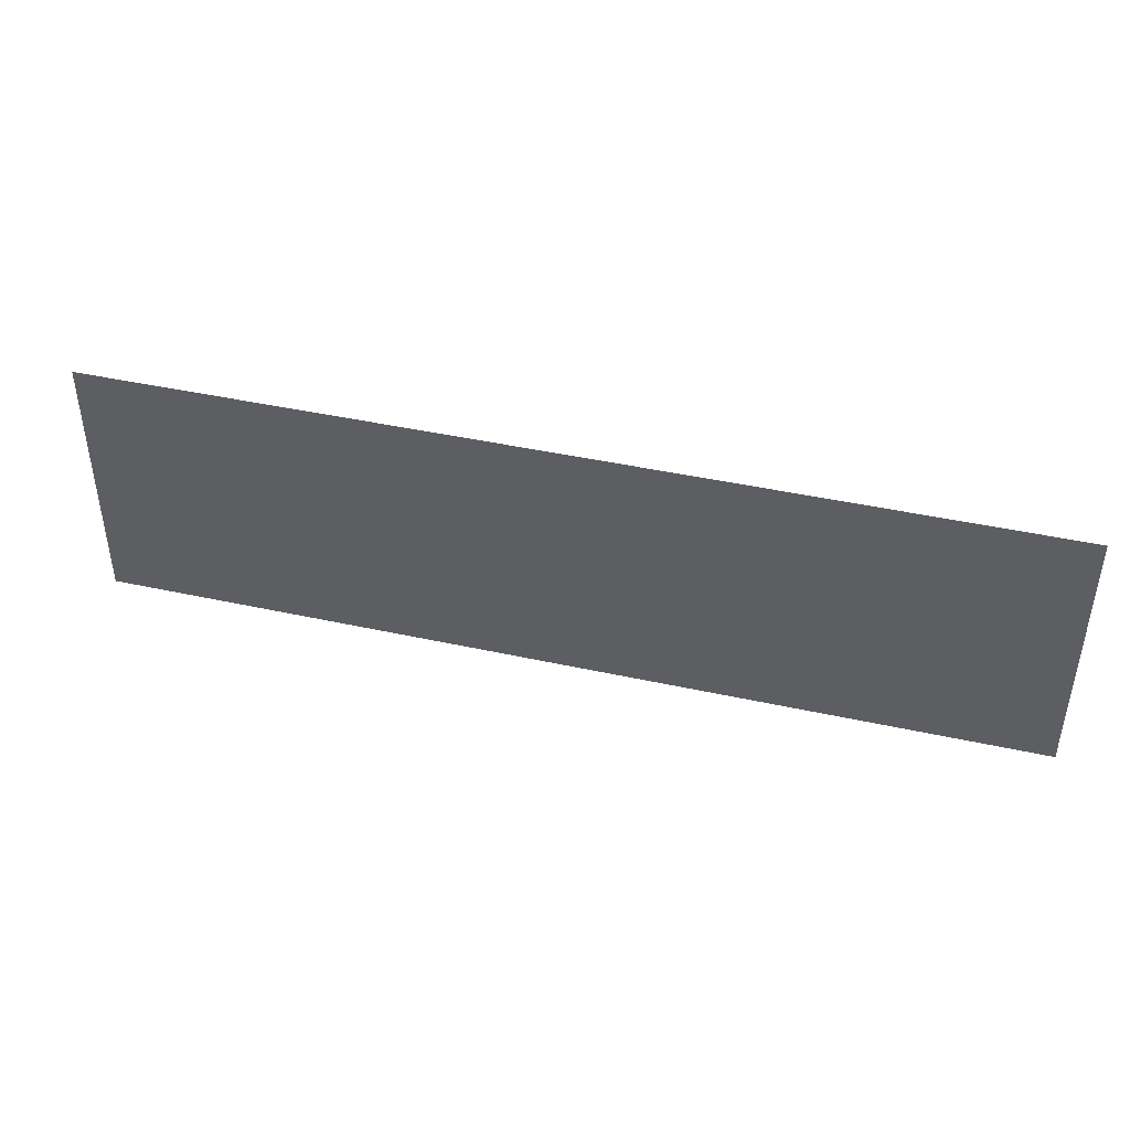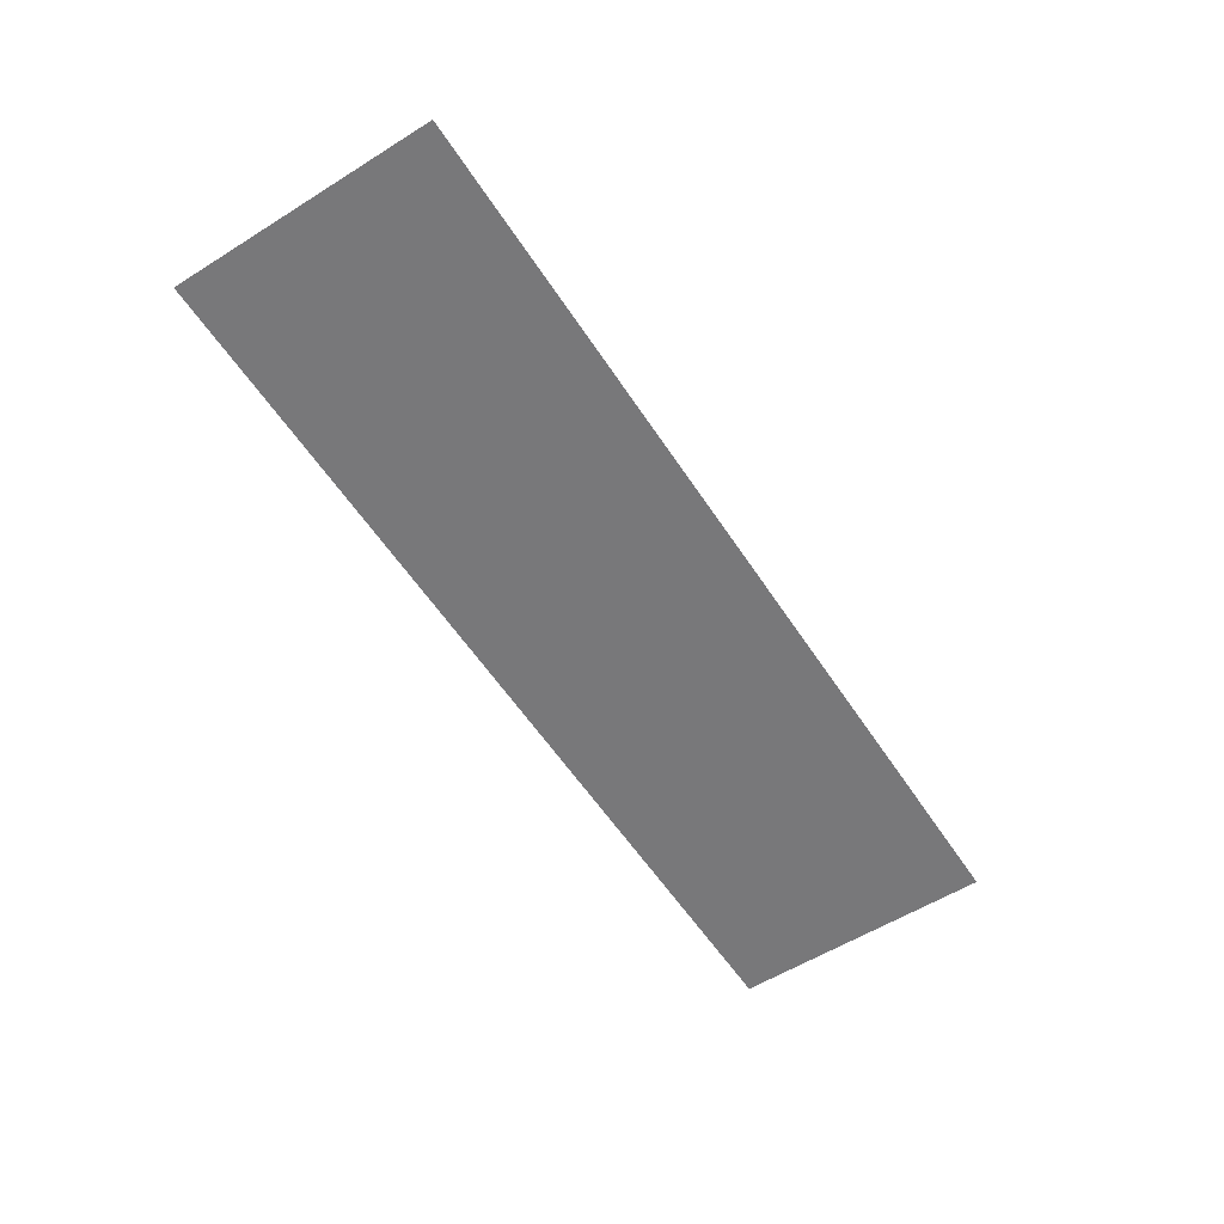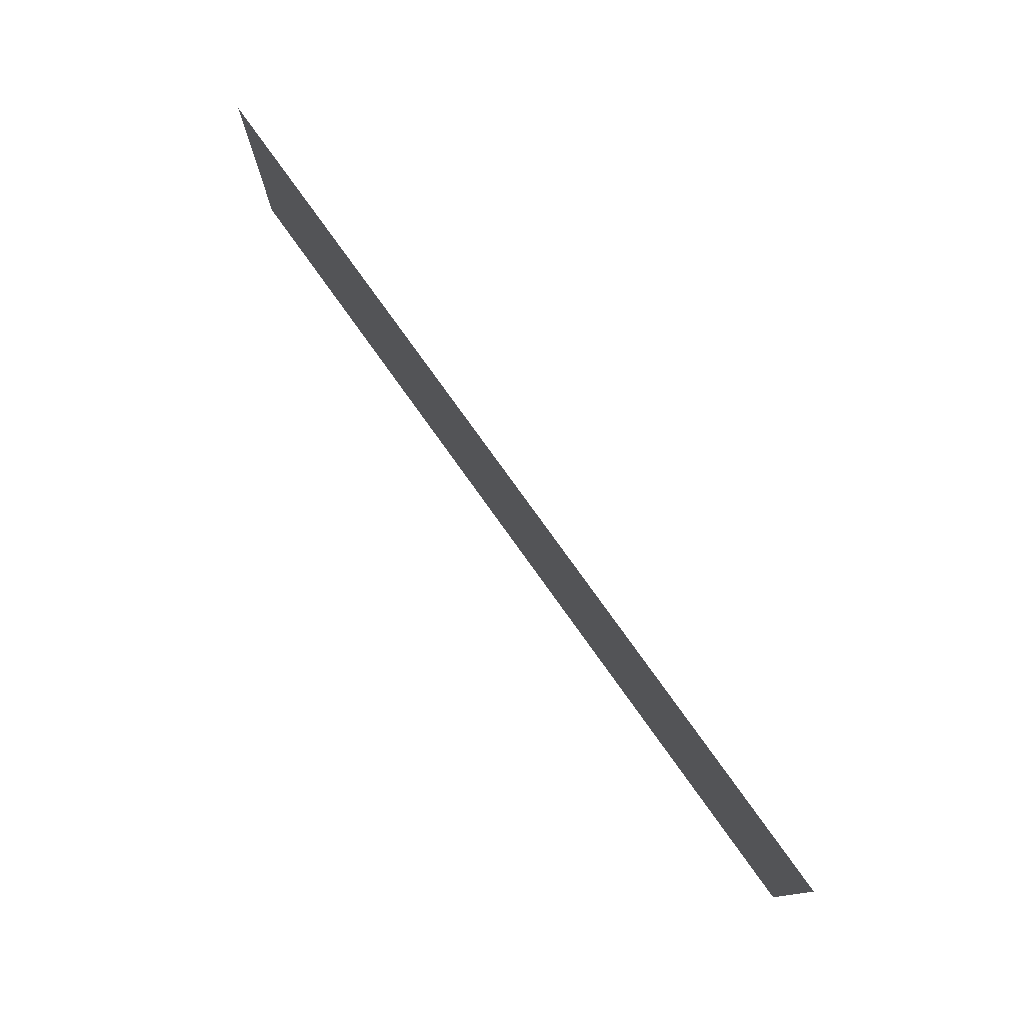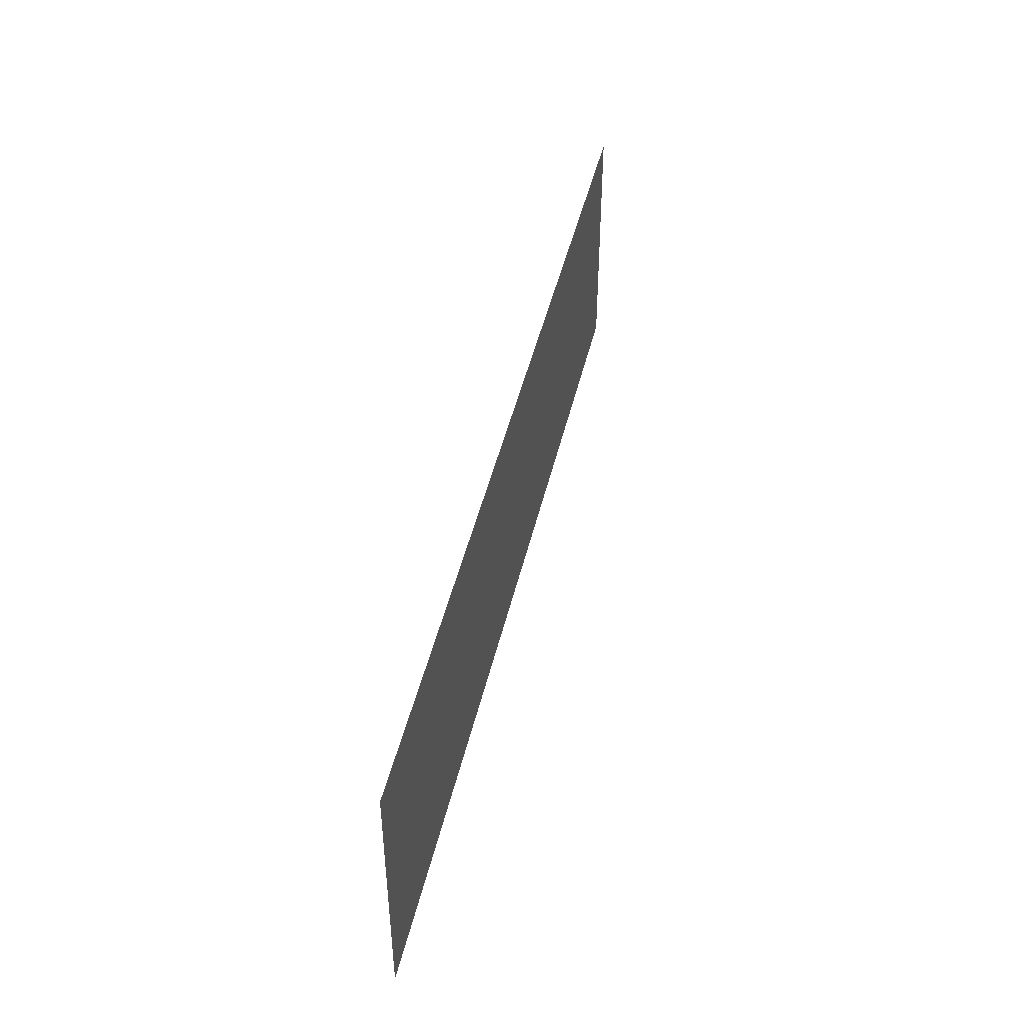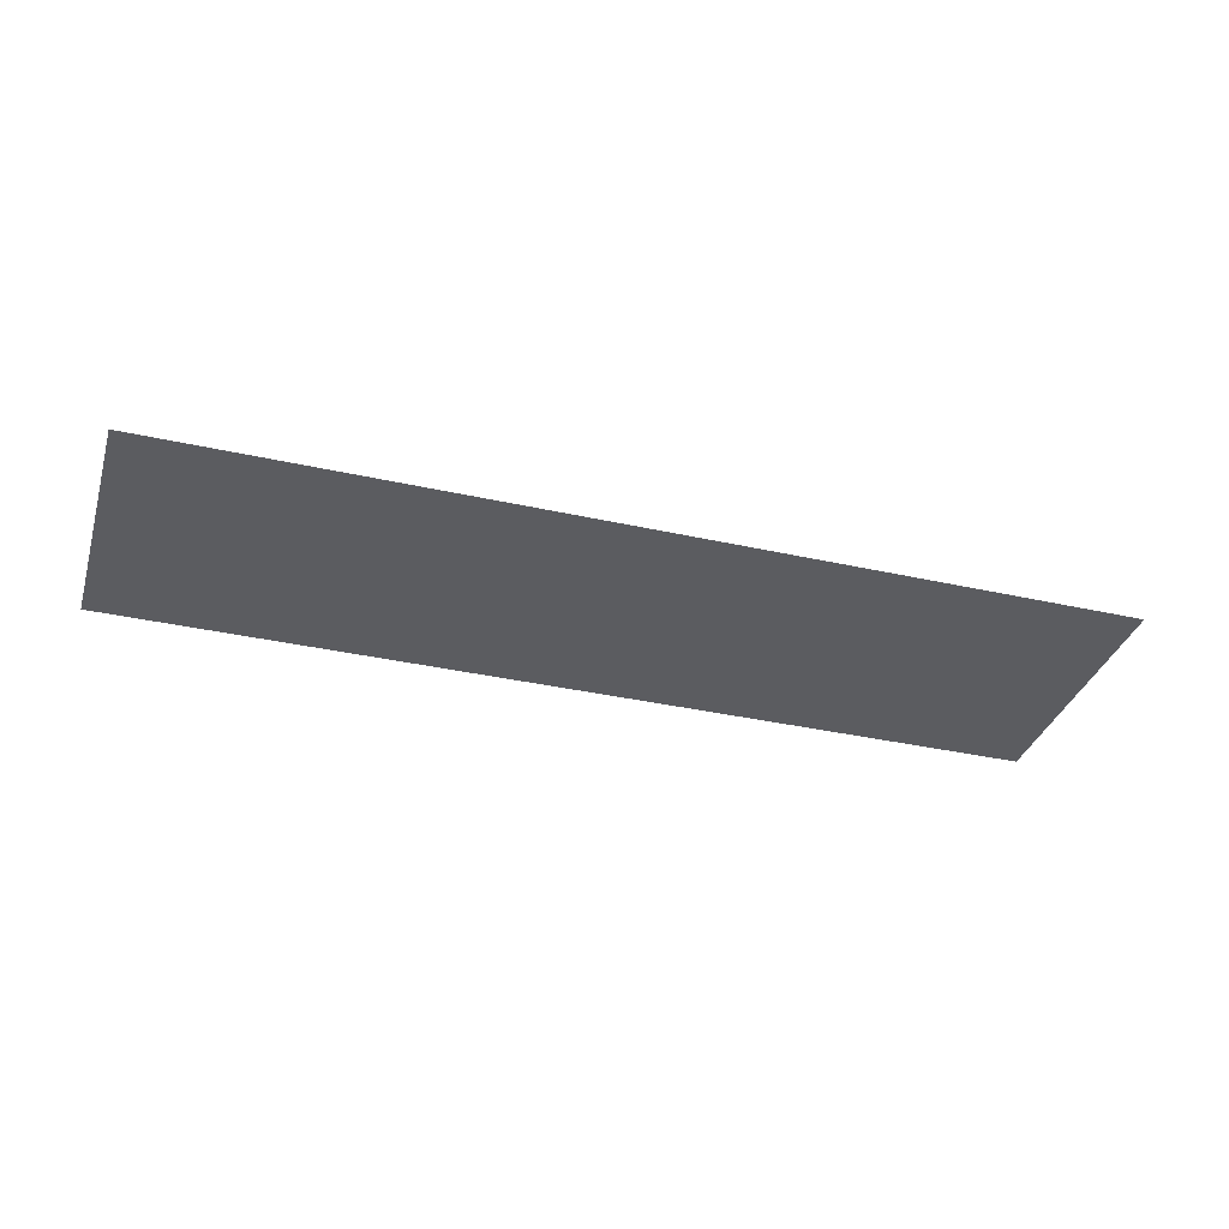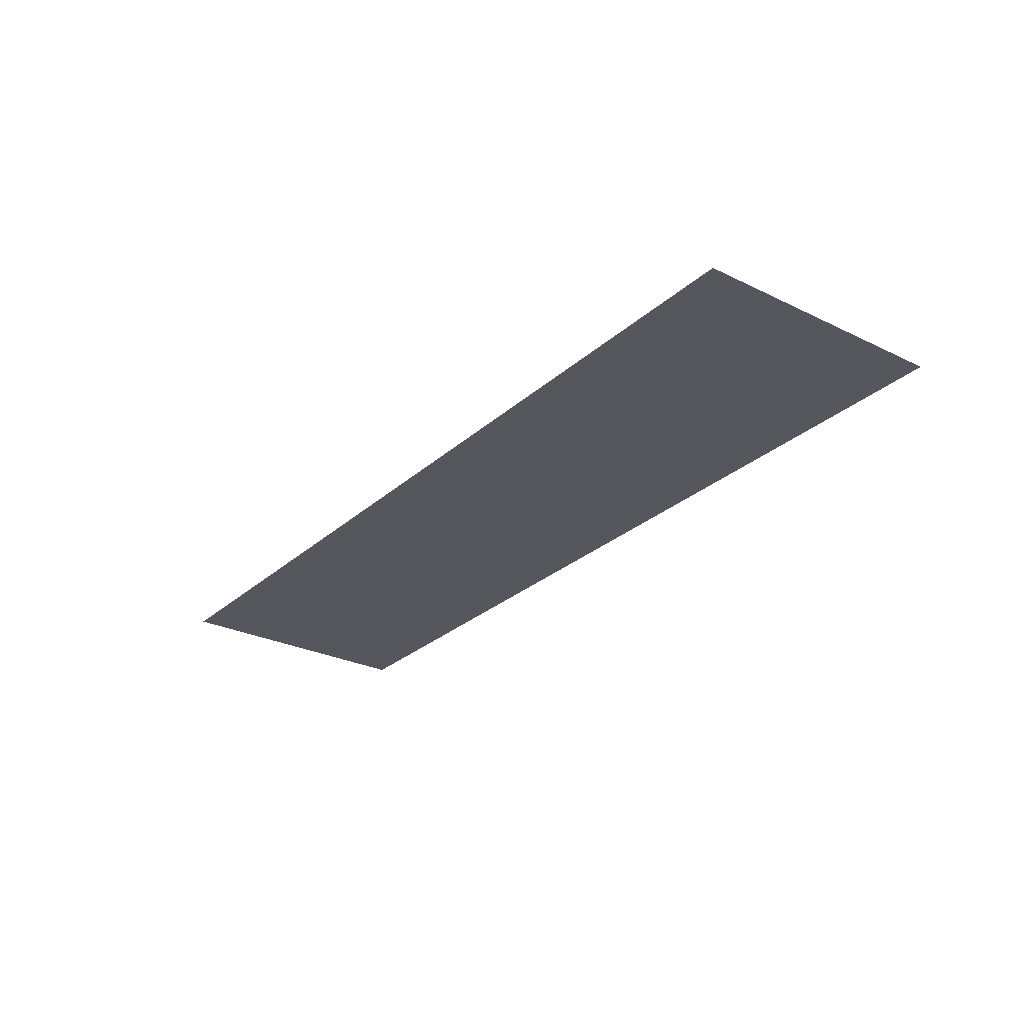
<metadata>
{"format":"obj","ext":"obj","renderer":"f3d","projection":"perspective","resolution":1024,"background":"white","views":[{"elev":43.2,"azim":-165.4,"up":"+Z"},{"elev":-57.5,"azim":-57.1,"up":"+Y"},{"elev":77.1,"azim":54.5,"up":"+Z"},{"elev":45.1,"azim":102.9,"up":"+Z"},{"elev":-34.9,"azim":163.2,"up":"+Y"},{"elev":-27.6,"azim":53.3,"up":"+Y"}]}
</metadata>
<code>
g royale_bank_plate_lod01
v 1.869 -5.312 7.074
v -1.657 -5.312 6.074
v -1.657 -5.312 7.074
v 1.869 -5.312 6.074
g royale_bank_plate_lod01_0
f 3 2 1
f 1 2 4

</code>
